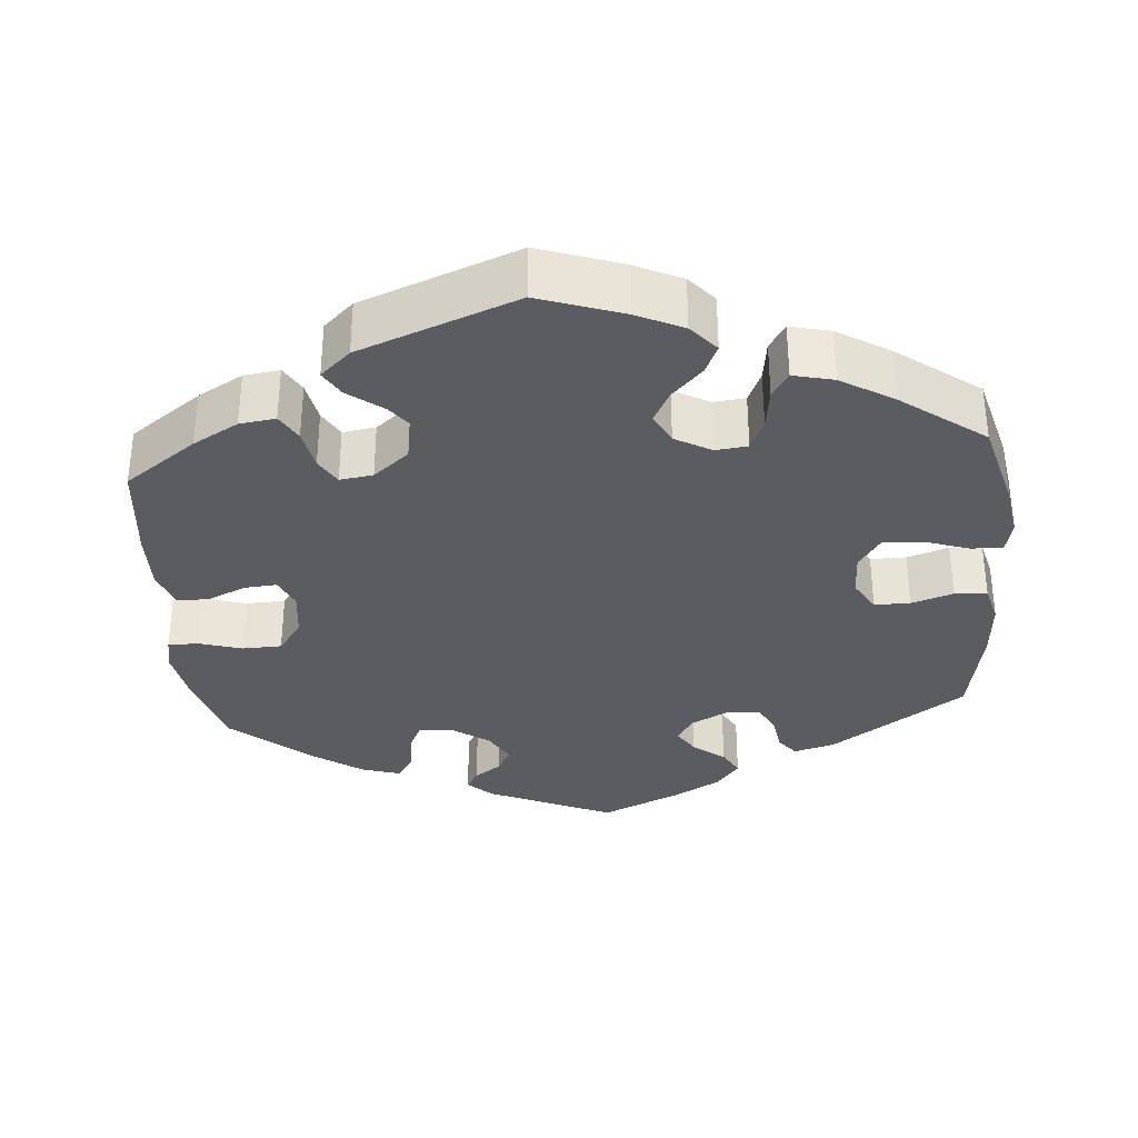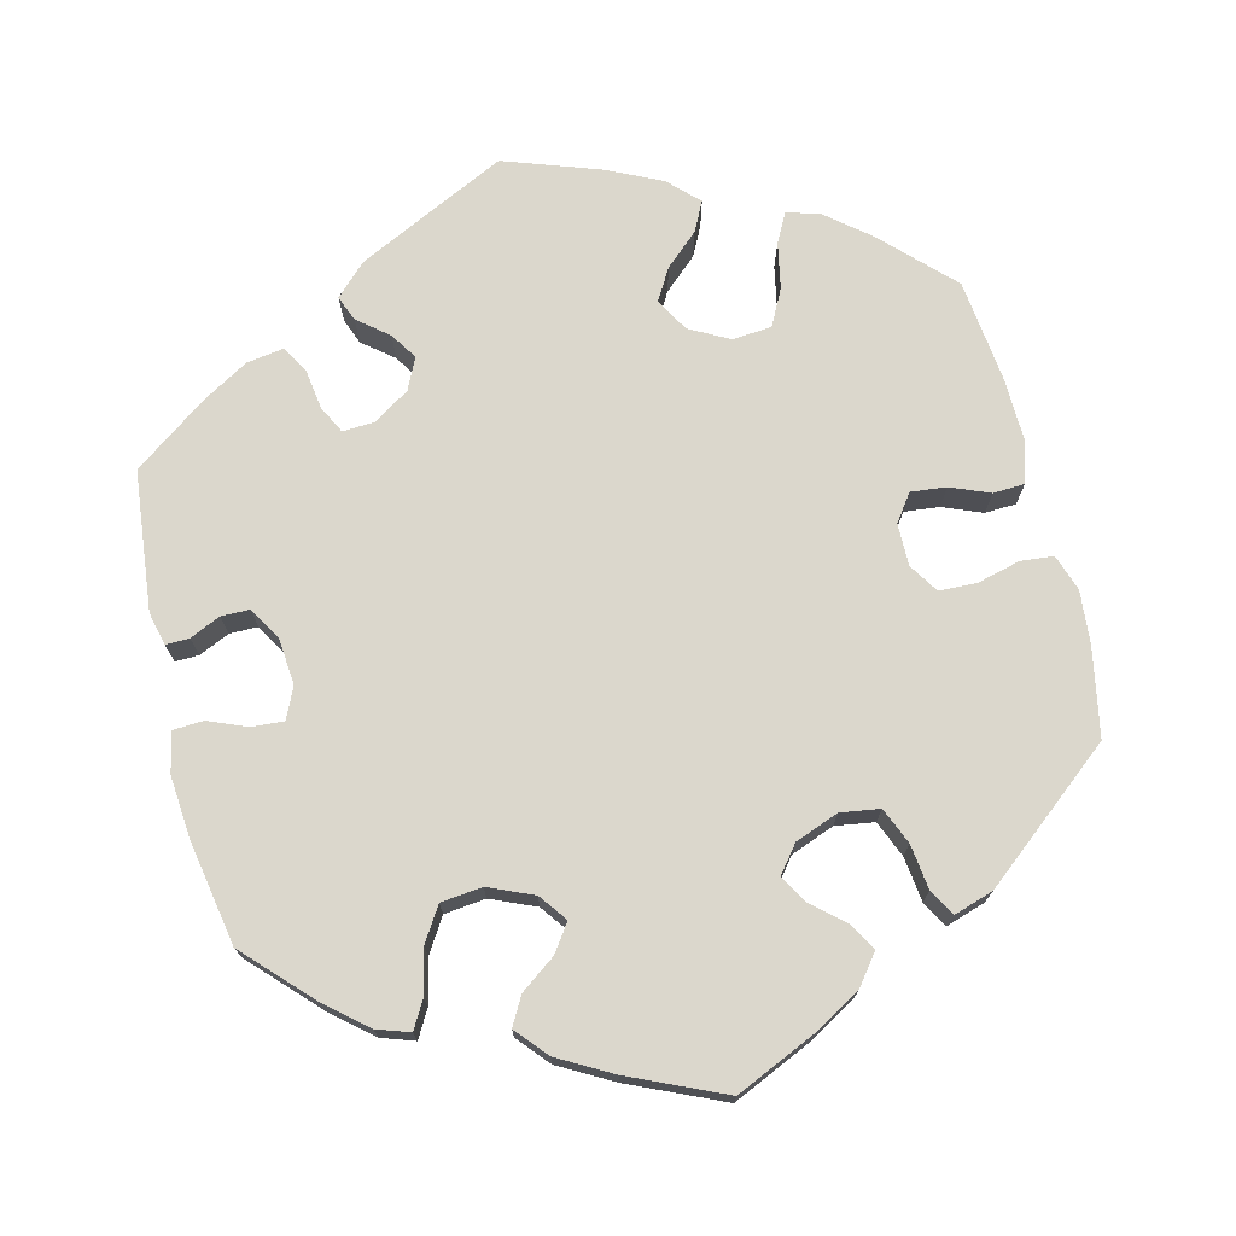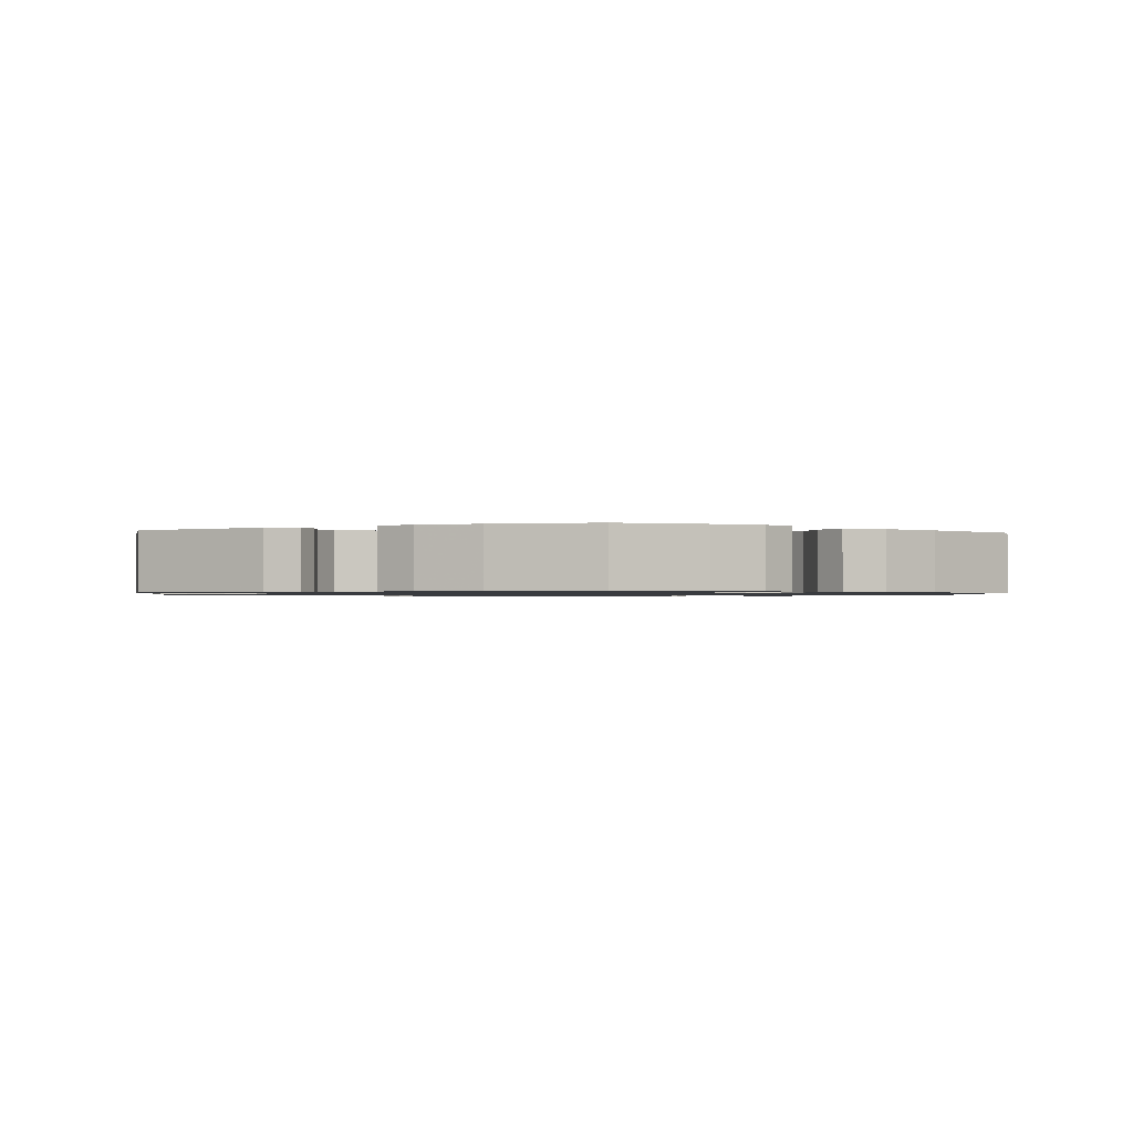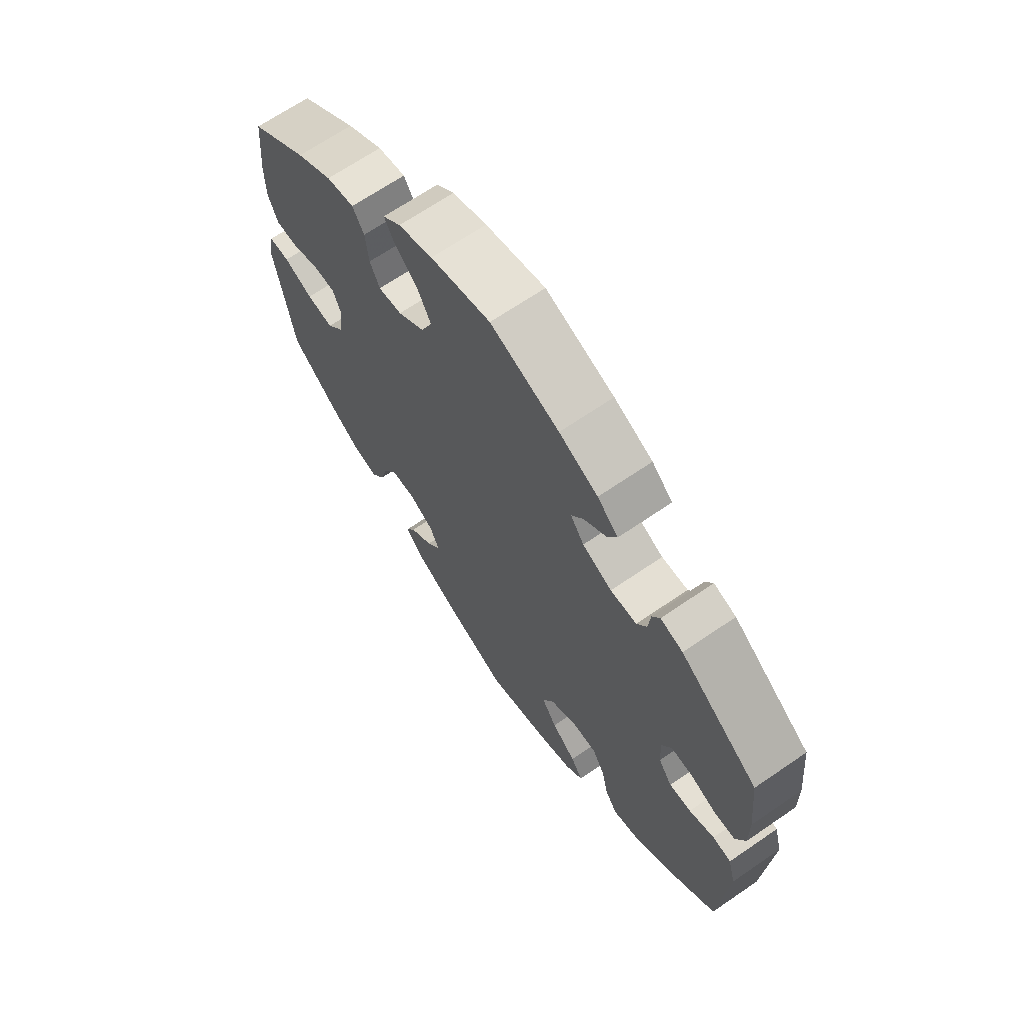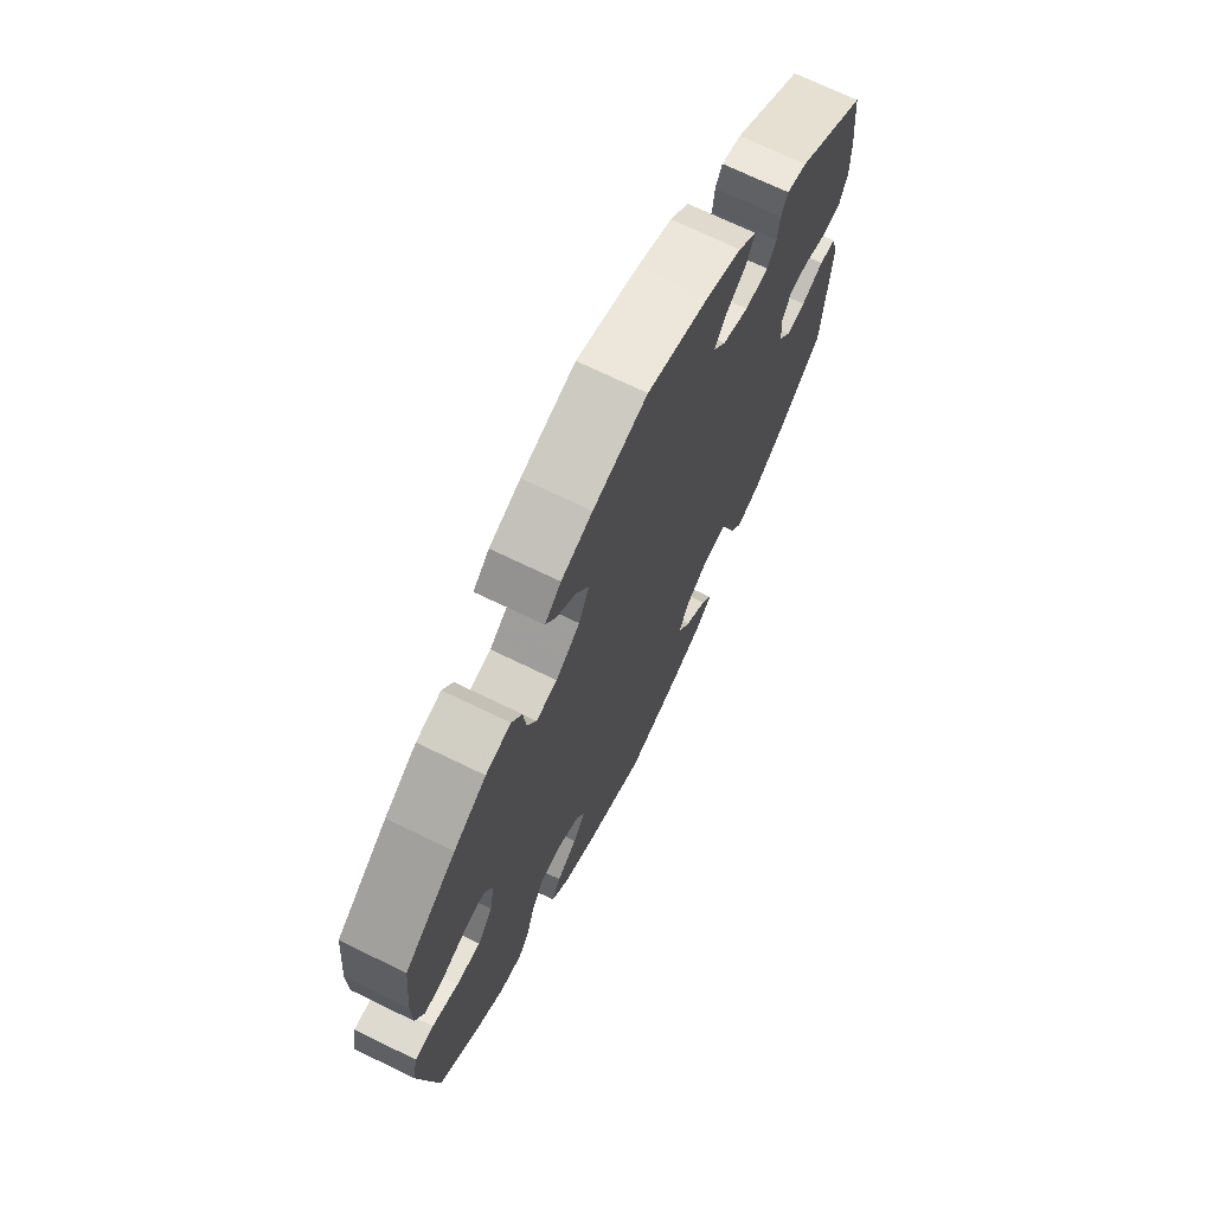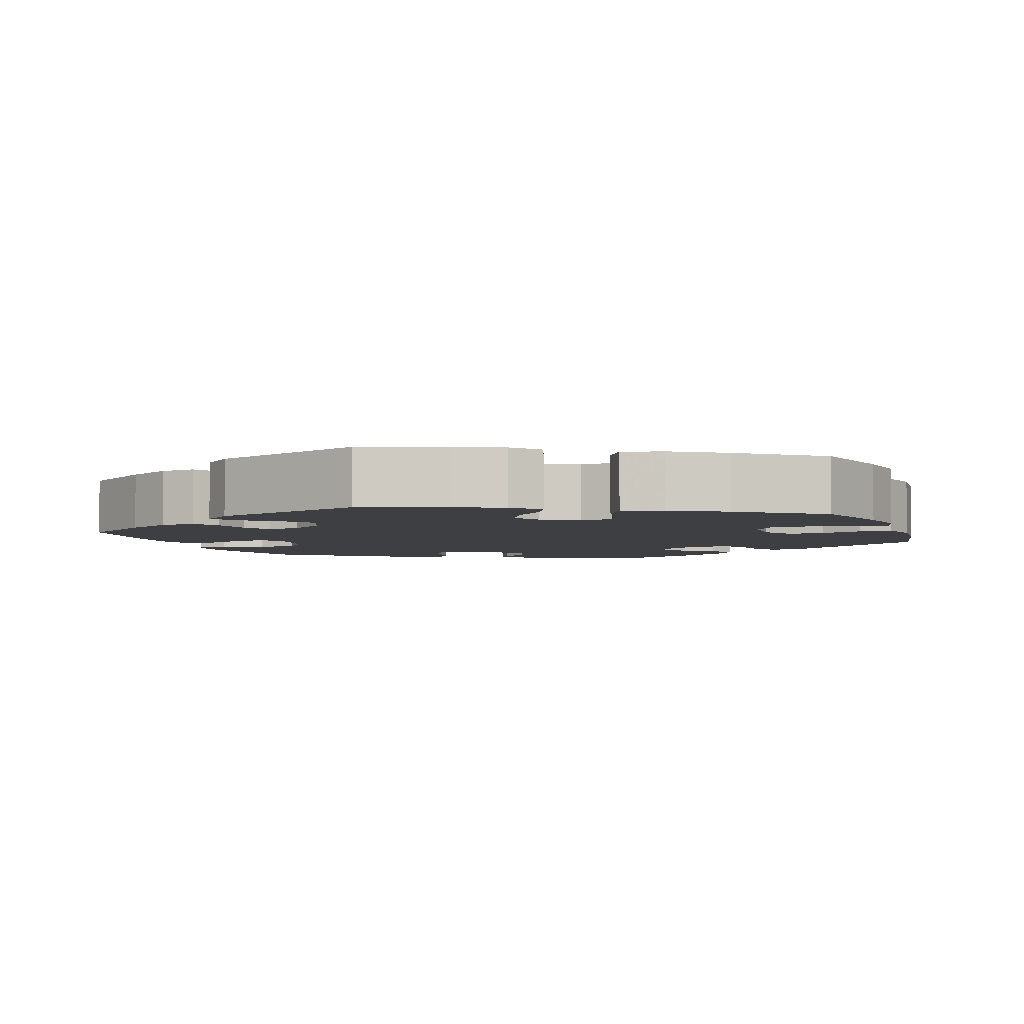
<metadata>
{"format":"obj","ext":"obj","renderer":"f3d","projection":"perspective","resolution":1024,"background":"white","views":[{"elev":-33.9,"azim":124.9,"up":"+Y"},{"elev":73.1,"azim":46.3,"up":"+Y"},{"elev":-1.0,"azim":-5.3,"up":"+Y"},{"elev":67.4,"azim":-124.5,"up":"+Z"},{"elev":70.7,"azim":115.9,"up":"+Z"},{"elev":-4.3,"azim":139.4,"up":"+Y"}]}
</metadata>
<code>
v 0.511 0.07 0.176
v 0.51 0.07 0.109
v 0.492 0.07 0.066
v 0.452 0.07 0.066
v 0.401 0.07 0.084
v 0.361 0.07 0.084
v 0.345 0.07 0.044
v 0.354 0.07 -0.014
v 0.385 0.07 -0.053
v 0.434 0.07 -0.047
v 0.487 0.07 -0.025
v 0.525 0.07 -0.025
v 0.536 0.07 -0.076
v 0.501 0.07 -0.289
v 0.415 0.07 -0.363
v 0.36 0.07 -0.401
v 0.313 0.07 -0.41
v 0.289 0.07 -0.376
v 0.274 0.07 -0.322
v 0.249 0.07 -0.282
v 0.205 0.07 -0.28
v 0.159 0.07 -0.307
v 0.142 0.07 -0.345
v 0.168 0.07 -0.381
v 0.21 0.07 -0.414
v 0.228 0.07 -0.449
v 0.191 0.07 -0.488
v 0.121 0.07 -0.526
v 0 0.07 -0.578
v -0.115 0.07 -0.547
v -0.18 0.07 -0.522
v -0.212 0.07 -0.492
v -0.19 0.07 -0.457
v -0.145 0.07 -0.418
v -0.117 0.07 -0.375
v -0.138 0.07 -0.33
v -0.186 0.07 -0.3
v -0.234 0.07 -0.3
v -0.257 0.07 -0.34
v -0.269 0.07 -0.395
v -0.292 0.07 -0.43
v -0.342 0.07 -0.416
v -0.404 0.07 -0.373
v -0.501 0.07 -0.289
v -0.515 0.07 -0.081
v -0.501 0.07 -0.028
v -0.467 0.07 -0.023
v -0.421 0.07 -0.041
v -0.381 0.07 -0.043
v -0.356 0.07 -0.007
v -0.353 0.07 0.047
v -0.371 0.07 0.083
v -0.41 0.07 0.081
v -0.458 0.07 0.062
v -0.497 0.07 0.063
v -0.514 0.07 0.107
v -0.513 0.07 0.174
v -0.501 0.07 0.288
v -0.358 0.07 0.392
v -0.317 0.07 0.404
v -0.303 0.07 0.378
v -0.299 0.07 0.336
v -0.281 0.07 0.305
v -0.233 0.07 0.304
v -0.179 0.07 0.329
v -0.154 0.07 0.364
v -0.177 0.07 0.398
v -0.218 0.07 0.43
v -0.235 0.07 0.464
v -0.197 0.07 0.499
v -0.126 0.07 0.532
v 0 0.07 0.577
v 0.11 0.07 0.549
v 0.173 0.07 0.526
v 0.206 0.07 0.497
v 0.186 0.07 0.463
v 0.144 0.07 0.424
v 0.12 0.07 0.379
v 0.141 0.07 0.331
v 0.19 0.07 0.294
v 0.233 0.07 0.289
v 0.251 0.07 0.327
v 0.257 0.07 0.381
v 0.278 0.07 0.416
v 0.329 0.07 0.406
v 0.395 0.07 0.366
v 0.5 0.07 0.289
v 0.511 0 0.176
v 0.51 0 0.109
v 0.492 0 0.066
v 0.452 0 0.066
v 0.401 0 0.084
v 0.361 0 0.084
v 0.345 0 0.044
v 0.354 0 -0.014
v 0.385 0 -0.053
v 0.434 0 -0.047
v 0.487 0 -0.025
v 0.525 0 -0.025
v 0.536 0 -0.076
v 0.501 0 -0.289
v 0.415 0 -0.363
v 0.36 0 -0.401
v 0.313 0 -0.41
v 0.289 0 -0.376
v 0.274 0 -0.322
v 0.249 0 -0.282
v 0.205 0 -0.28
v 0.159 0 -0.307
v 0.142 0 -0.345
v 0.168 0 -0.381
v 0.21 0 -0.414
v 0.228 0 -0.449
v 0.191 0 -0.488
v 0.121 0 -0.526
v 0 0 -0.578
v -0.115 0 -0.547
v -0.18 0 -0.522
v -0.212 0 -0.492
v -0.19 0 -0.457
v -0.145 0 -0.418
v -0.117 0 -0.375
v -0.138 0 -0.33
v -0.186 0 -0.3
v -0.234 0 -0.3
v -0.257 0 -0.34
v -0.269 0 -0.395
v -0.292 0 -0.43
v -0.342 0 -0.416
v -0.404 0 -0.373
v -0.501 0 -0.289
v -0.515 0 -0.081
v -0.501 0 -0.028
v -0.467 0 -0.023
v -0.421 0 -0.041
v -0.381 0 -0.043
v -0.356 0 -0.007
v -0.353 0 0.047
v -0.371 0 0.083
v -0.41 0 0.081
v -0.458 0 0.062
v -0.497 0 0.063
v -0.514 0 0.107
v -0.513 0 0.174
v -0.501 0 0.288
v -0.358 0 0.392
v -0.317 0 0.404
v -0.303 0 0.378
v -0.299 0 0.336
v -0.281 0 0.305
v -0.233 0 0.304
v -0.179 0 0.329
v -0.154 0 0.364
v -0.177 0 0.398
v -0.218 0 0.43
v -0.235 0 0.464
v -0.197 0 0.499
v -0.126 0 0.532
v 0 0 0.577
v 0.11 0 0.549
v 0.173 0 0.526
v 0.206 0 0.497
v 0.186 0 0.463
v 0.144 0 0.424
v 0.12 0 0.379
v 0.141 0 0.331
v 0.19 0 0.294
v 0.233 0 0.289
v 0.251 0 0.327
v 0.257 0 0.381
v 0.278 0 0.416
v 0.329 0 0.406
v 0.395 0 0.366
v 0.5 0 0.289
f 82 83 84 85
f 81 82 85 86
f 74 75 76 77
f 74 77 78
f 73 74 78
f 72 73 78
f 71 72 78 79
f 67 68 69 70
f 66 67 70 71
f 59 60 61 62
f 59 62 63
f 58 59 63
f 57 58 63 64
f 53 54 55 56
f 52 53 56 57
f 45 46 47 48
f 45 48 49
f 44 45 49
f 43 44 49 50
f 39 40 41 42
f 38 39 42 43
f 31 32 33 34
f 31 34 35
f 30 31 35
f 29 30 35
f 28 29 35 36
f 24 25 26 27
f 23 24 27 28
f 16 17 18 19
f 16 19 20
f 15 16 20
f 14 15 20
f 13 14 20 21
f 10 11 12 13
f 9 10 13 21
f 2 3 4 5
f 2 5 6
f 1 2 6
f 81 86 87 1
f 66 71 79 80
f 65 66 80
f 52 57 64 65
f 51 52 65 80
f 50 51 80 81
f 38 43 50 81
f 23 28 36
f 22 23 36 37
f 8 9 21 22
f 7 8 22 37
f 6 7 37 38
f 81 1 6
f 6 38 81
f 172 171 170 169
f 173 172 169 168
f 164 163 162 161
f 165 164 161
f 165 161 160
f 165 160 159
f 166 165 159 158
f 157 156 155 154
f 158 157 154 153
f 149 148 147 146
f 150 149 146
f 150 146 145
f 151 150 145 144
f 143 142 141 140
f 144 143 140 139
f 135 134 133 132
f 136 135 132
f 136 132 131
f 137 136 131 130
f 129 128 127 126
f 130 129 126 125
f 121 120 119 118
f 122 121 118
f 122 118 117
f 122 117 116
f 123 122 116 115
f 114 113 112 111
f 115 114 111 110
f 106 105 104 103
f 107 106 103
f 107 103 102
f 107 102 101
f 108 107 101 100
f 100 99 98 97
f 108 100 97 96
f 92 91 90 89
f 93 92 89
f 93 89 88
f 88 174 173 168
f 167 166 158 153
f 167 153 152
f 152 151 144 139
f 167 152 139 138
f 168 167 138 137
f 168 137 130 125
f 123 115 110
f 124 123 110 109
f 109 108 96 95
f 124 109 95 94
f 125 124 94 93
f 93 88 168
f 168 125 93
f 1 88 89 2
f 2 89 90 3
f 3 90 91 4
f 4 91 92 5
f 5 92 93 6
f 6 93 94 7
f 7 94 95 8
f 8 95 96 9
f 9 96 97 10
f 10 97 98 11
f 11 98 99 12
f 12 99 100 13
f 13 100 101 14
f 14 101 102 15
f 15 102 103 16
f 16 103 104 17
f 17 104 105 18
f 18 105 106 19
f 19 106 107 20
f 20 107 108 21
f 21 108 109 22
f 22 109 110 23
f 23 110 111 24
f 24 111 112 25
f 25 112 113 26
f 26 113 114 27
f 27 114 115 28
f 28 115 116 29
f 29 116 117 30
f 30 117 118 31
f 31 118 119 32
f 32 119 120 33
f 33 120 121 34
f 34 121 122 35
f 35 122 123 36
f 36 123 124 37
f 37 124 125 38
f 38 125 126 39
f 39 126 127 40
f 40 127 128 41
f 41 128 129 42
f 42 129 130 43
f 43 130 131 44
f 44 131 132 45
f 45 132 133 46
f 46 133 134 47
f 47 134 135 48
f 48 135 136 49
f 49 136 137 50
f 50 137 138 51
f 51 138 139 52
f 52 139 140 53
f 53 140 141 54
f 54 141 142 55
f 55 142 143 56
f 56 143 144 57
f 57 144 145 58
f 58 145 146 59
f 59 146 147 60
f 60 147 148 61
f 61 148 149 62
f 62 149 150 63
f 63 150 151 64
f 64 151 152 65
f 65 152 153 66
f 66 153 154 67
f 67 154 155 68
f 68 155 156 69
f 69 156 157 70
f 70 157 158 71
f 71 158 159 72
f 72 159 160 73
f 73 160 161 74
f 74 161 162 75
f 75 162 163 76
f 76 163 164 77
f 77 164 165 78
f 78 165 166 79
f 79 166 167 80
f 80 167 168 81
f 81 168 169 82
f 82 169 170 83
f 83 170 171 84
f 84 171 172 85
f 85 172 173 86
f 86 173 174 87
f 87 174 88 1

</code>
